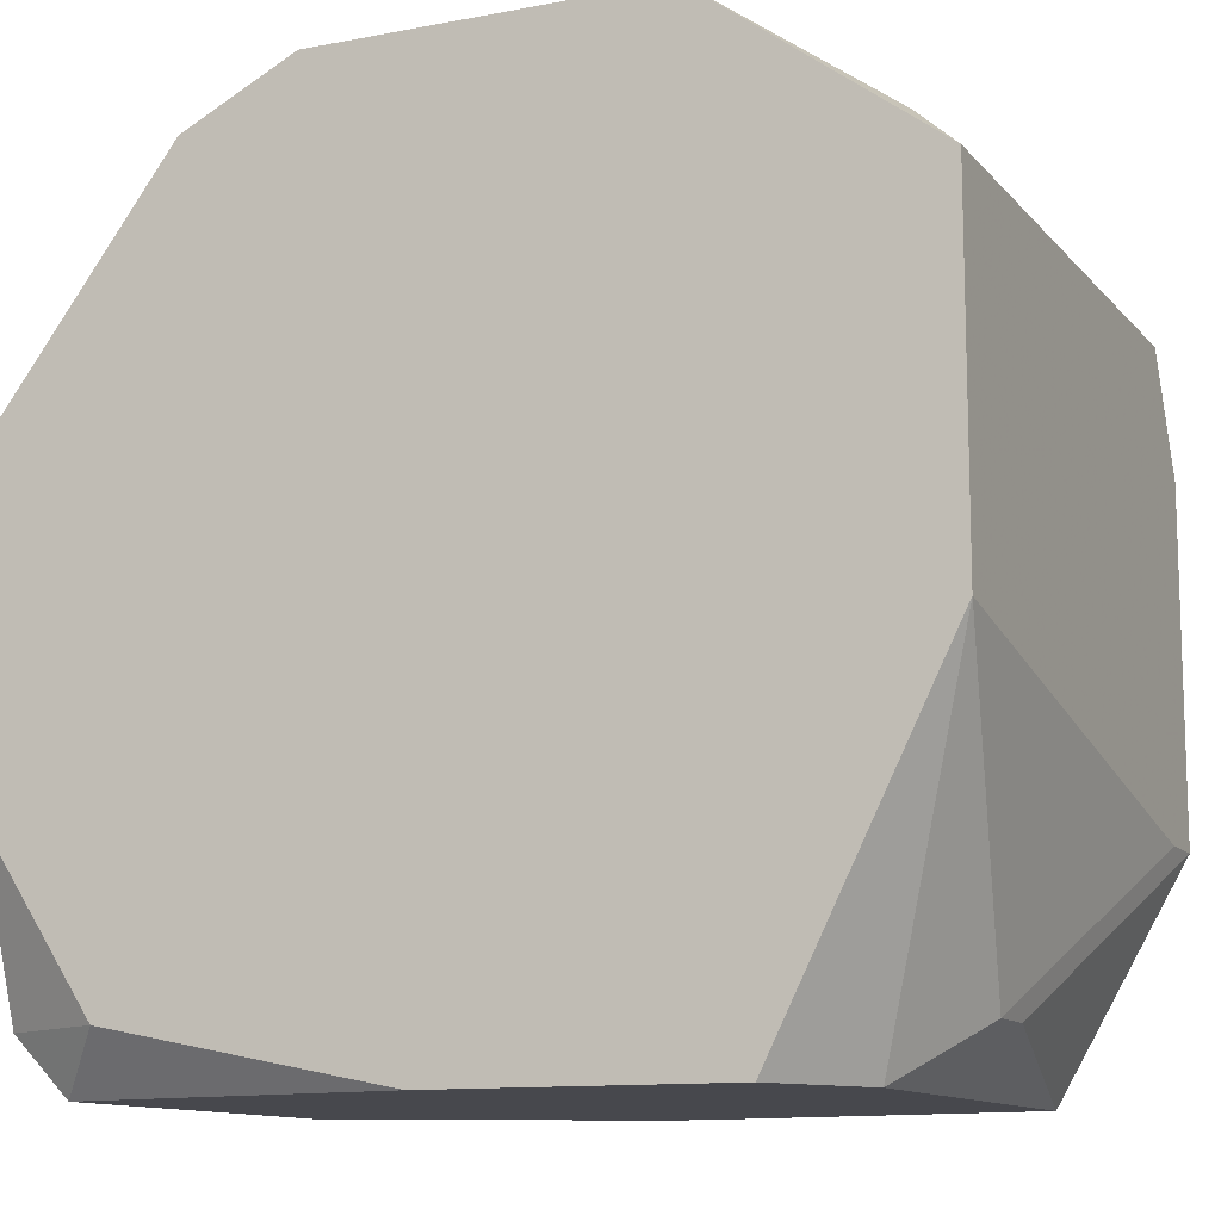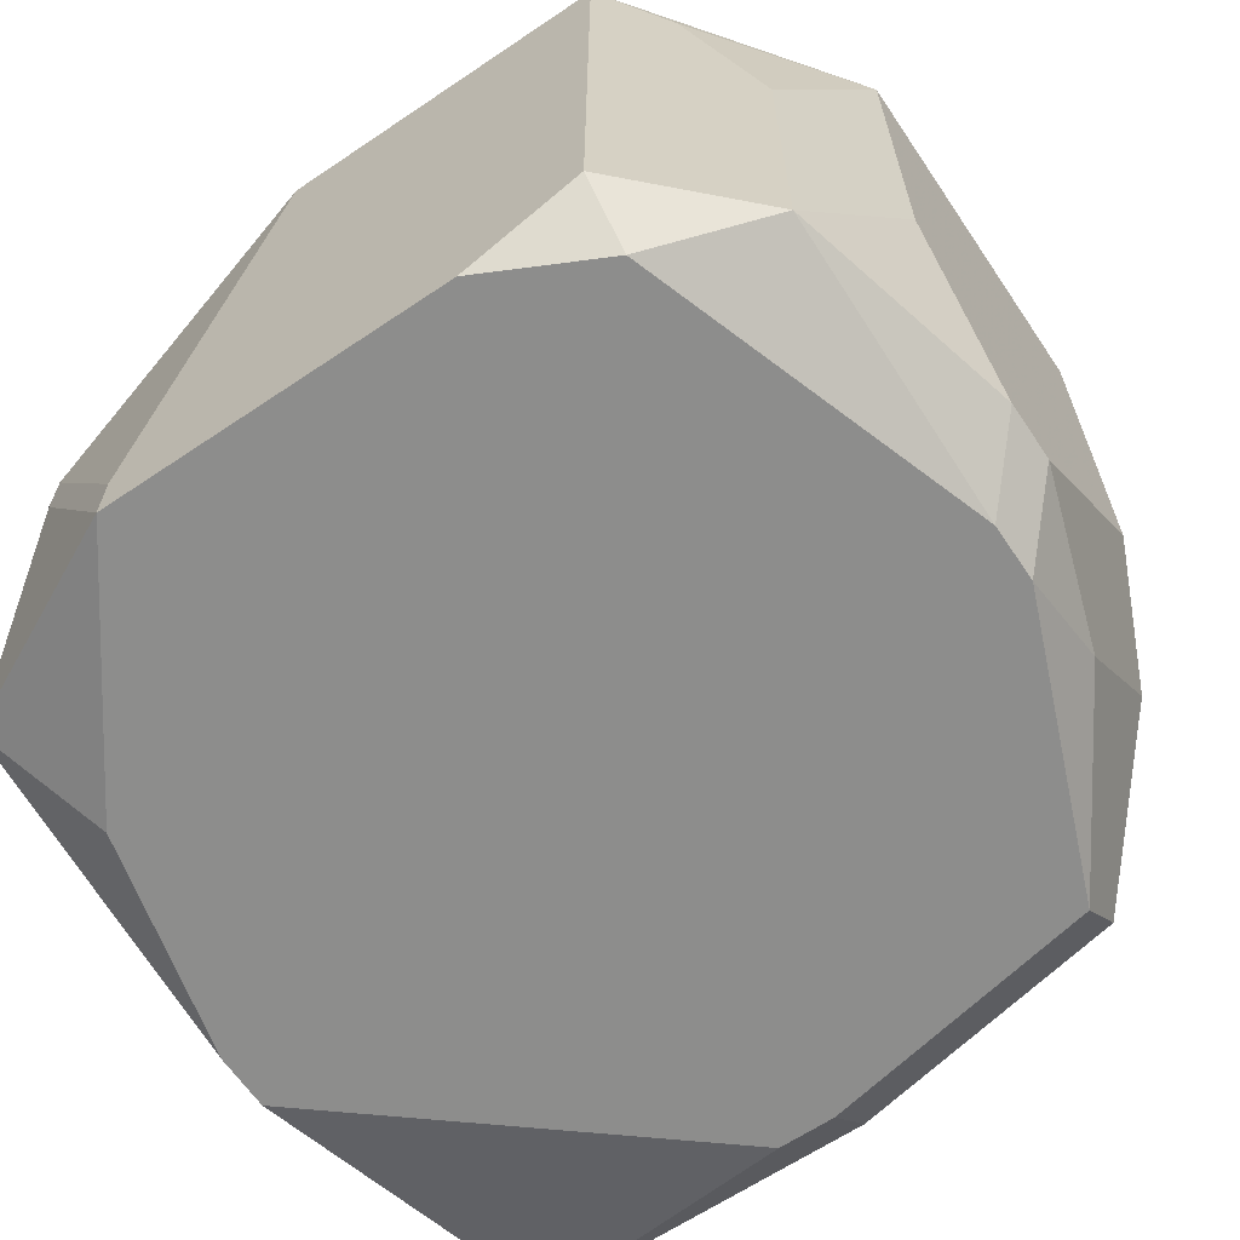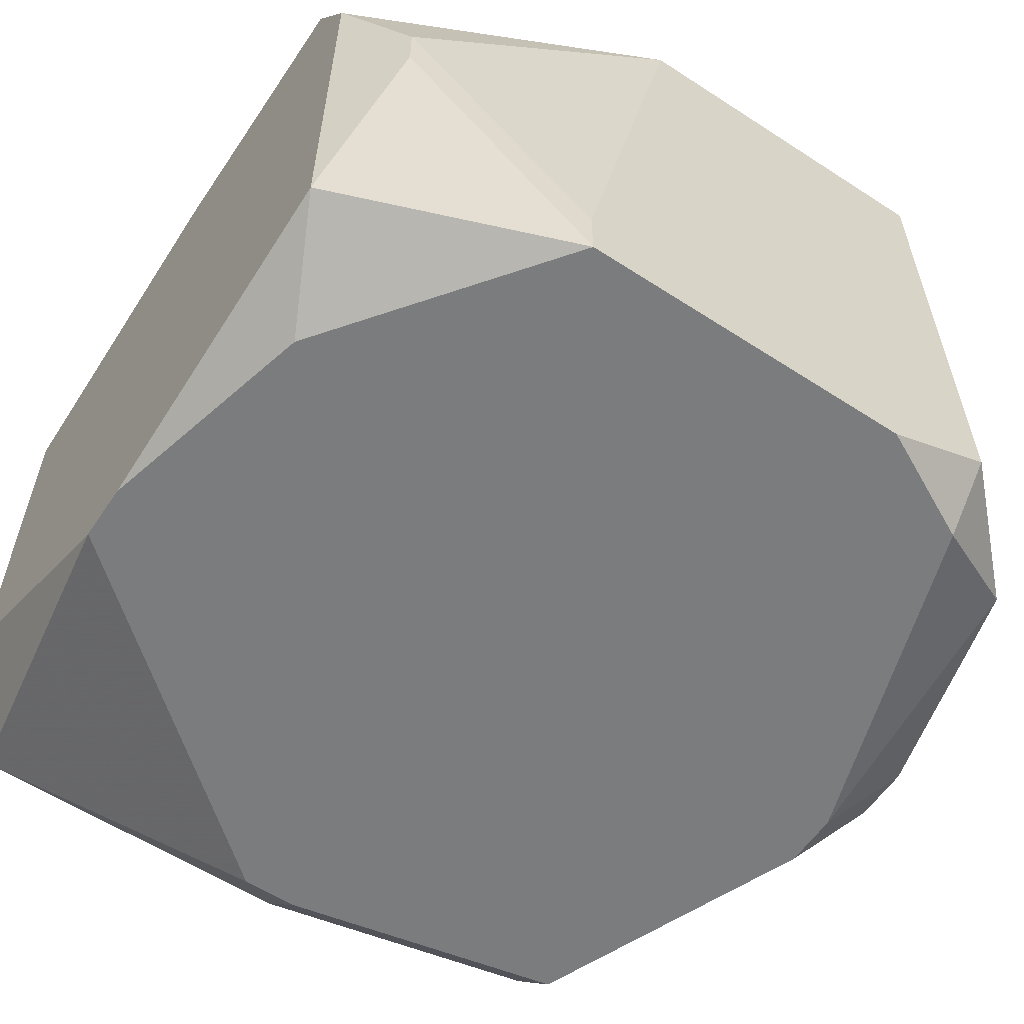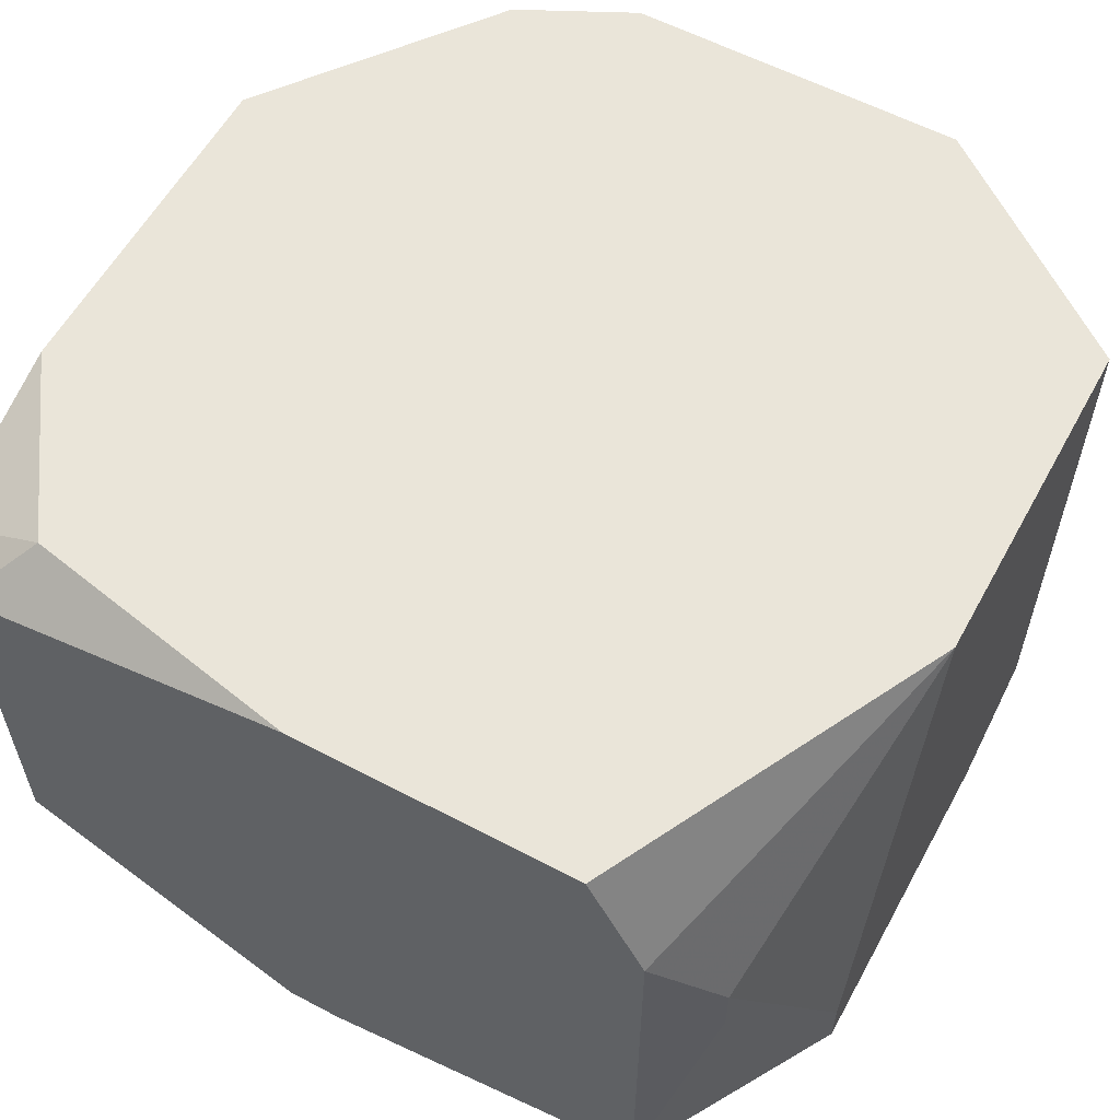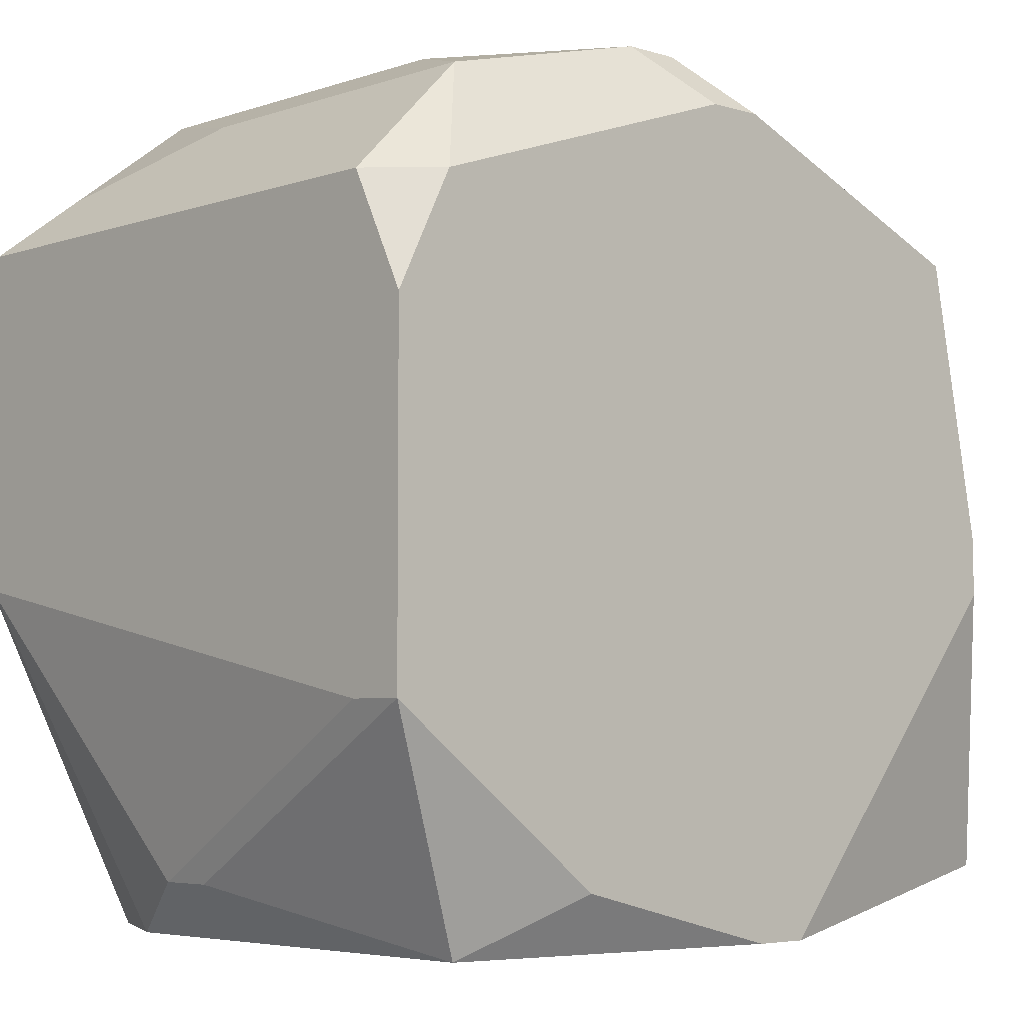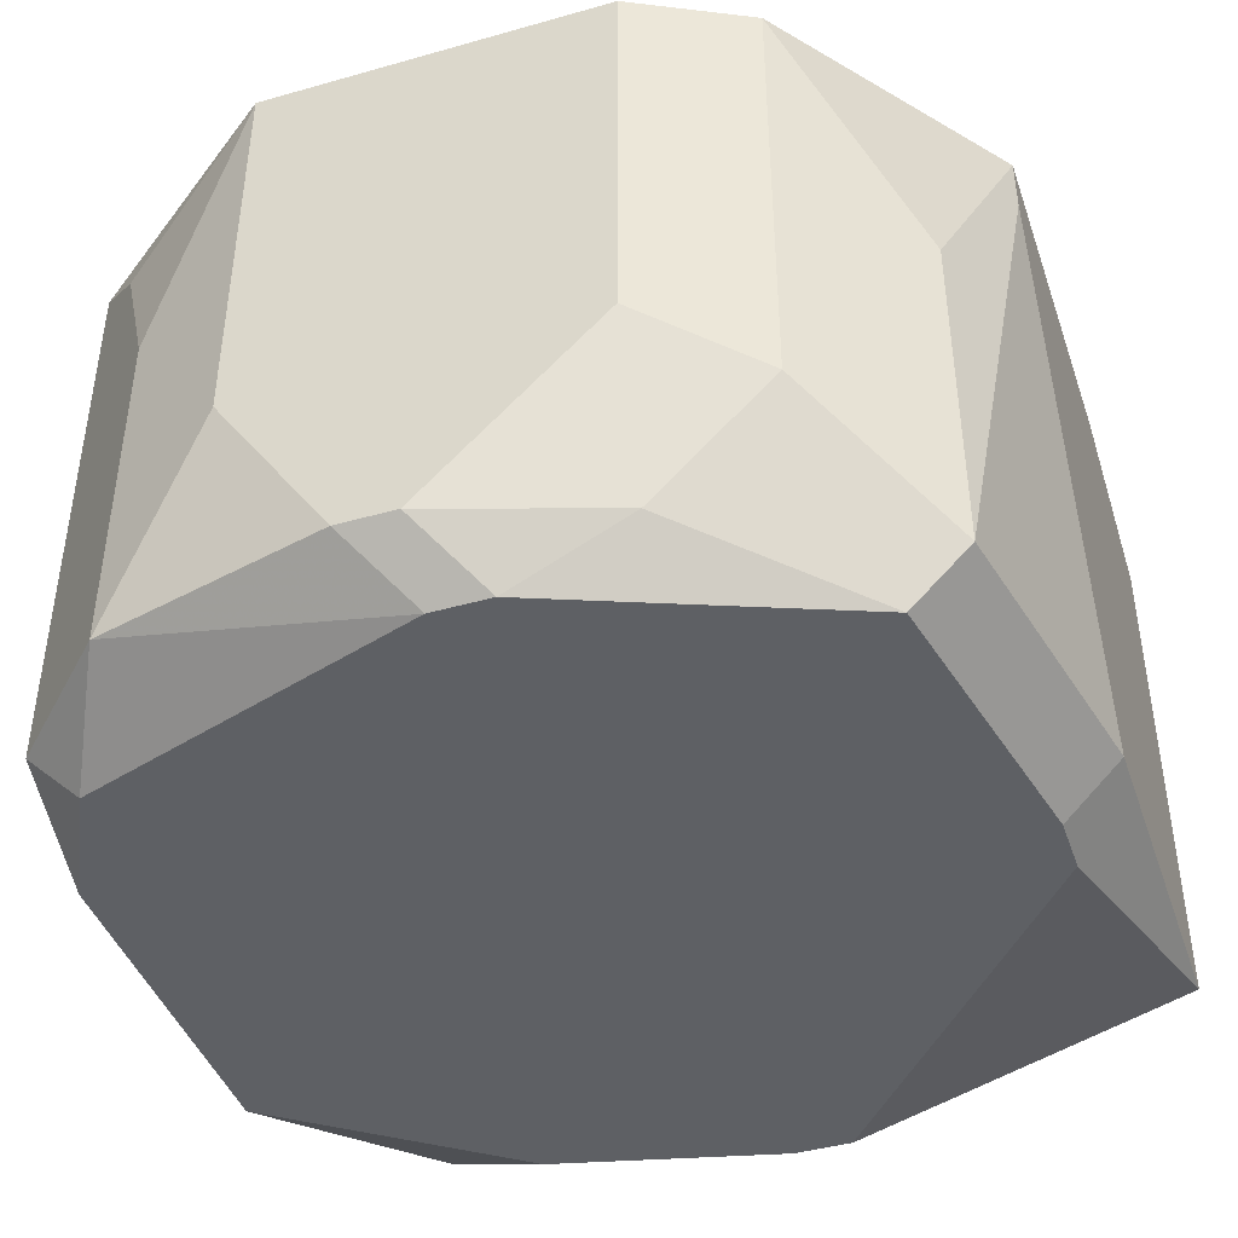
<metadata>
{"format":"obj","ext":"obj","renderer":"f3d","projection":"perspective","resolution":1024,"background":"white","views":[{"elev":-11.8,"azim":-155.6,"up":"+Z"},{"elev":-64.4,"azim":-55.9,"up":"+Y"},{"elev":-58.6,"azim":-123.8,"up":"+Y"},{"elev":58.4,"azim":-151.4,"up":"+Y"},{"elev":-4.9,"azim":-43.4,"up":"+Z"},{"elev":-43.0,"azim":18.6,"up":"+Y"}]}
</metadata>
<code>
v -0.05692 -0.03402 -0.02357
v 0.06378 0.05449 0.02471
v 0.06378 0.04644 0.02471
v -0.05692 -0.02598 -0.02357
v 0.06378 0.05449 -0.02357
v 0.06378 0.04644 -0.0477
v 0.06378 -0.02598 0.0005747
v 0.06378 -0.02598 -0.0477
v 0.05573 0.04644 -0.05575
v 0.05573 0.0223 0.04081
v 0.05573 -0.009884 -0.05575
v 0.05573 -0.02598 0.04081
v -0.05692 -0.03402 0.02471
v 0.05573 -0.03402 0.0005747
v 0.05573 -0.03402 -0.007472
v 0.04769 0.05449 -0.0477
v 0.04769 -0.03402 0.04081
v 0.03964 0.05449 0.0569
v 0.03964 -0.009884 0.0569
v 0.02355 0.05449 0.06495
v 0.02355 -0.001837 0.06495
v 0.02355 -0.02598 0.0569
v 0.0155 -0.03402 -0.05575
v 0.007454 -0.03402 -0.05575
v 0.007454 0.05449 -0.05575
v 0.007454 -0.03402 0.0569
v -0.0005923 -0.03402 0.0569
v -0.0005923 -0.02598 0.06495
v -0.05692 -0.02598 0.04081
v -0.008639 -0.02598 0.06495
v -0.02473 0.05449 0.06495
v -0.02473 -0.001837 0.06495
v -0.02473 -0.03402 -0.0477
v -0.03278 0.05449 -0.05575
v -0.04083 0.0384 -0.05575
v -0.04083 0.0223 0.0569
v -0.04083 -0.02598 0.0569
v -0.04083 -0.02598 -0.05575
v -0.04887 0.04644 0.04885
v -0.04887 0.0223 -0.0477
v -0.04887 0.01426 -0.0477
v -0.04887 -0.03402 0.04081
v -0.05692 0.05449 0.04081
v -0.05692 0.05449 -0.007472
f 6 8 11
f 6 11 9
f 40 4 44
f 35 40 44
f 35 44 34
f 41 40 35
f 41 35 38
f 1 4 40
f 1 40 41
f 1 41 38
f 1 38 33
f 42 37 29
f 42 29 13
f 43 44 4
f 43 4 1
f 43 1 13
f 43 13 29
f 23 11 8
f 23 8 15
f 7 3 12
f 7 12 17
f 7 17 14
f 7 14 15
f 7 15 8
f 39 31 43
f 24 33 38
f 24 38 35
f 24 35 34
f 24 34 25
f 24 25 9
f 24 9 11
f 24 11 23
f 16 5 6
f 16 6 9
f 16 9 25
f 27 37 42
f 36 39 43
f 36 43 29
f 36 29 37
f 36 37 32
f 36 32 31
f 36 31 39
f 2 5 16
f 2 16 25
f 2 25 34
f 2 34 44
f 2 44 43
f 2 43 31
f 2 31 20
f 2 20 18
f 2 18 10
f 2 10 12
f 2 12 3
f 2 3 7
f 2 7 8
f 2 8 6
f 2 6 5
f 26 27 42
f 26 42 13
f 26 13 1
f 26 1 33
f 26 33 24
f 26 24 23
f 26 23 15
f 26 15 14
f 26 14 17
f 30 32 37
f 30 37 27
f 30 27 26
f 30 26 28
f 19 17 12
f 19 12 10
f 19 10 18
f 22 19 28
f 22 28 26
f 22 26 17
f 22 17 19
f 21 19 18
f 21 18 20
f 21 20 31
f 21 31 32
f 21 32 30
f 21 30 28
f 21 28 19

</code>
